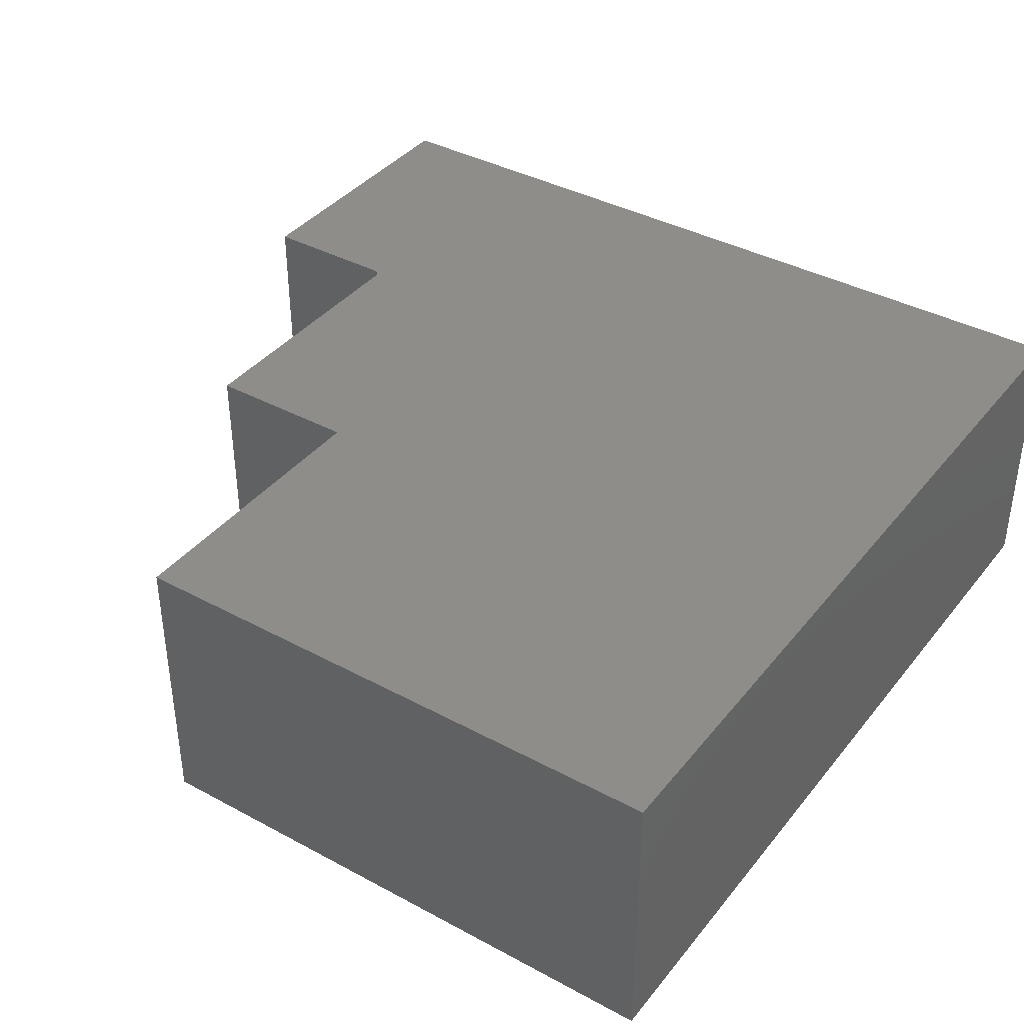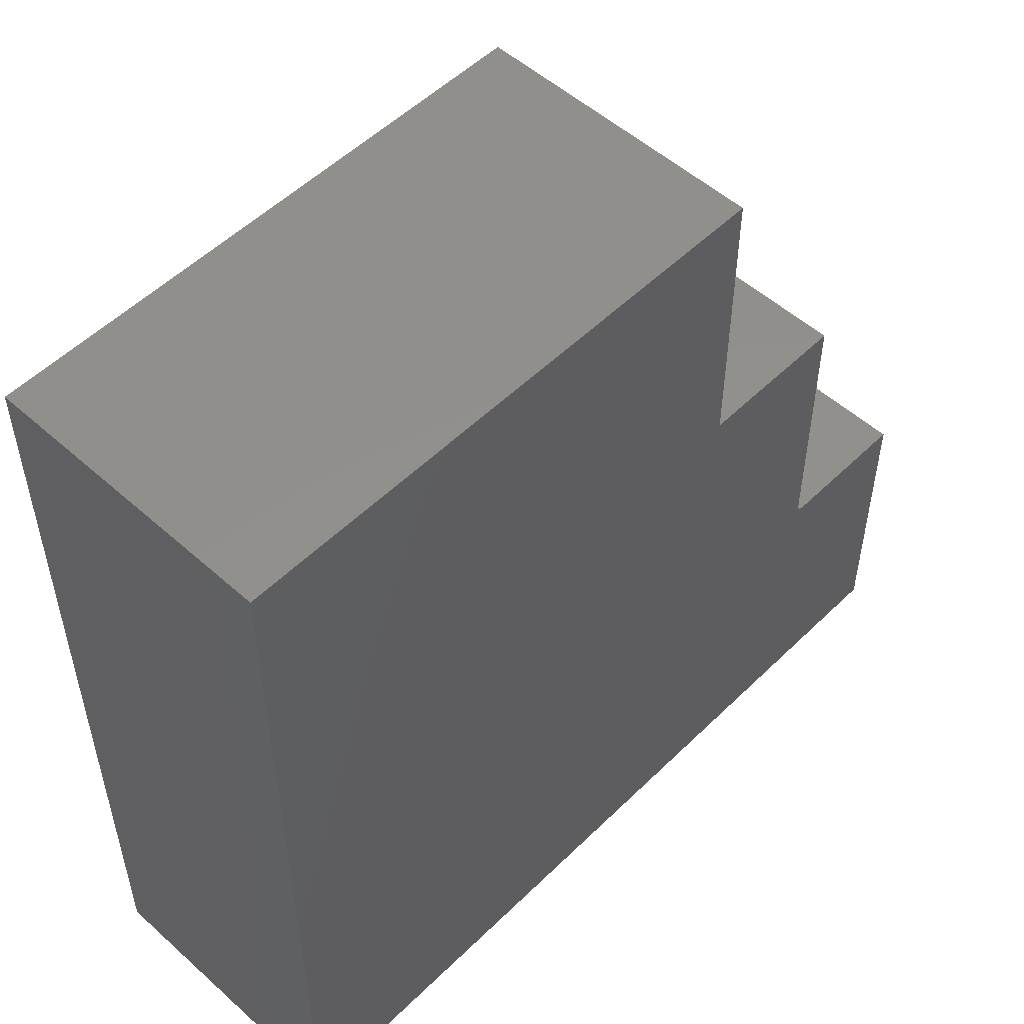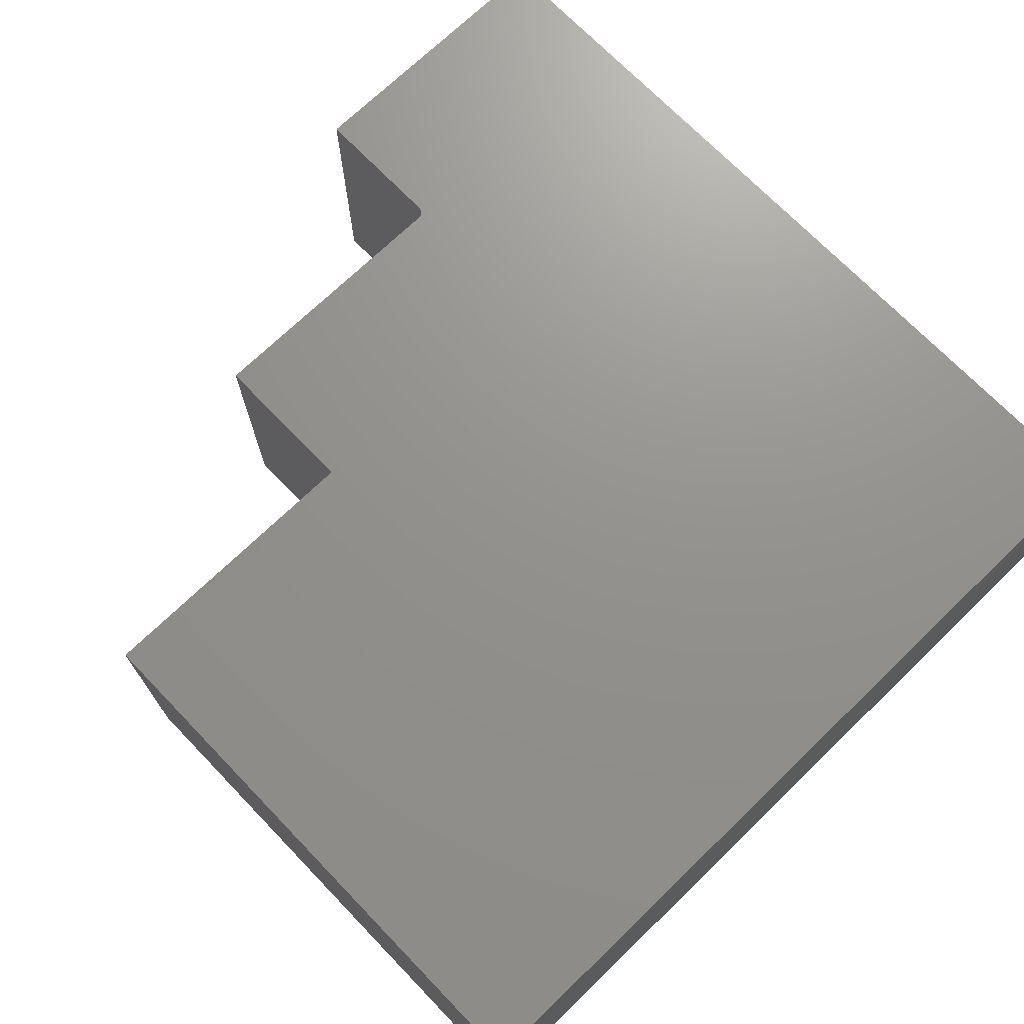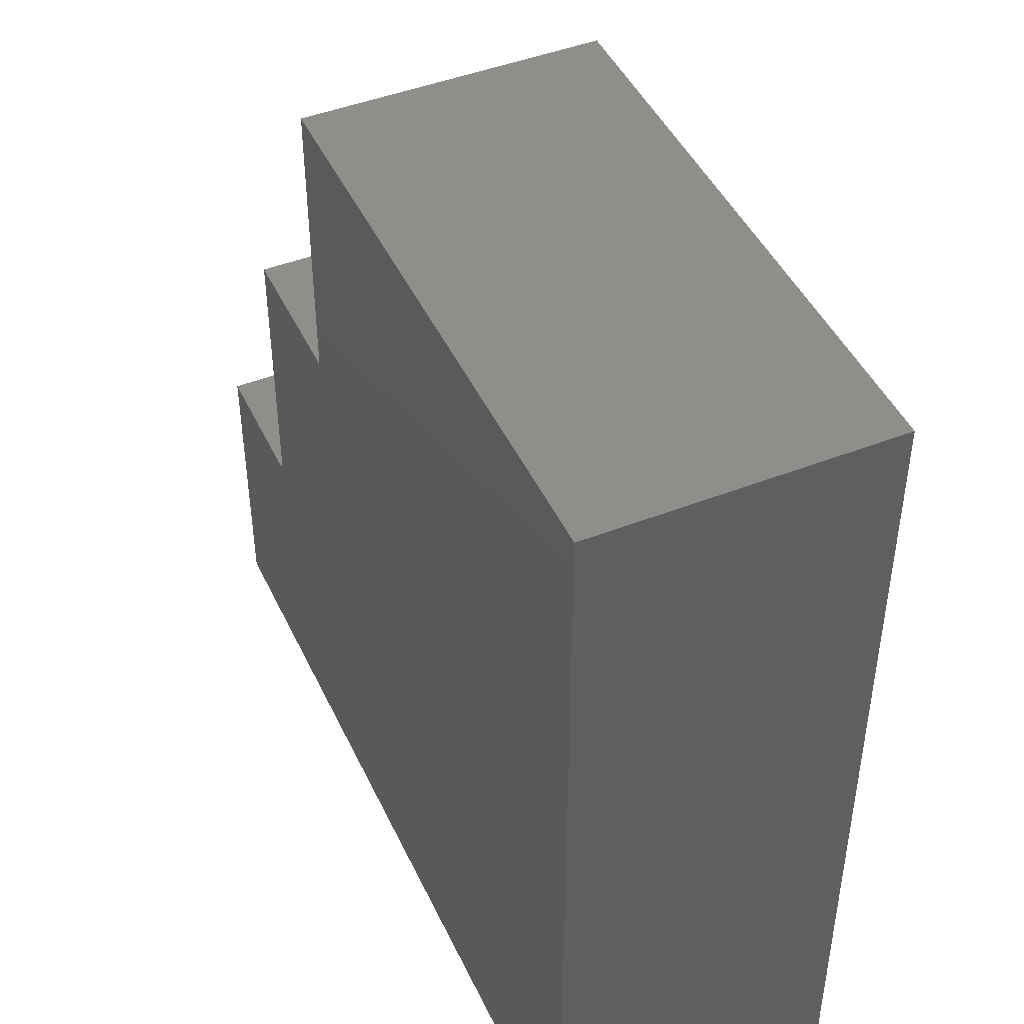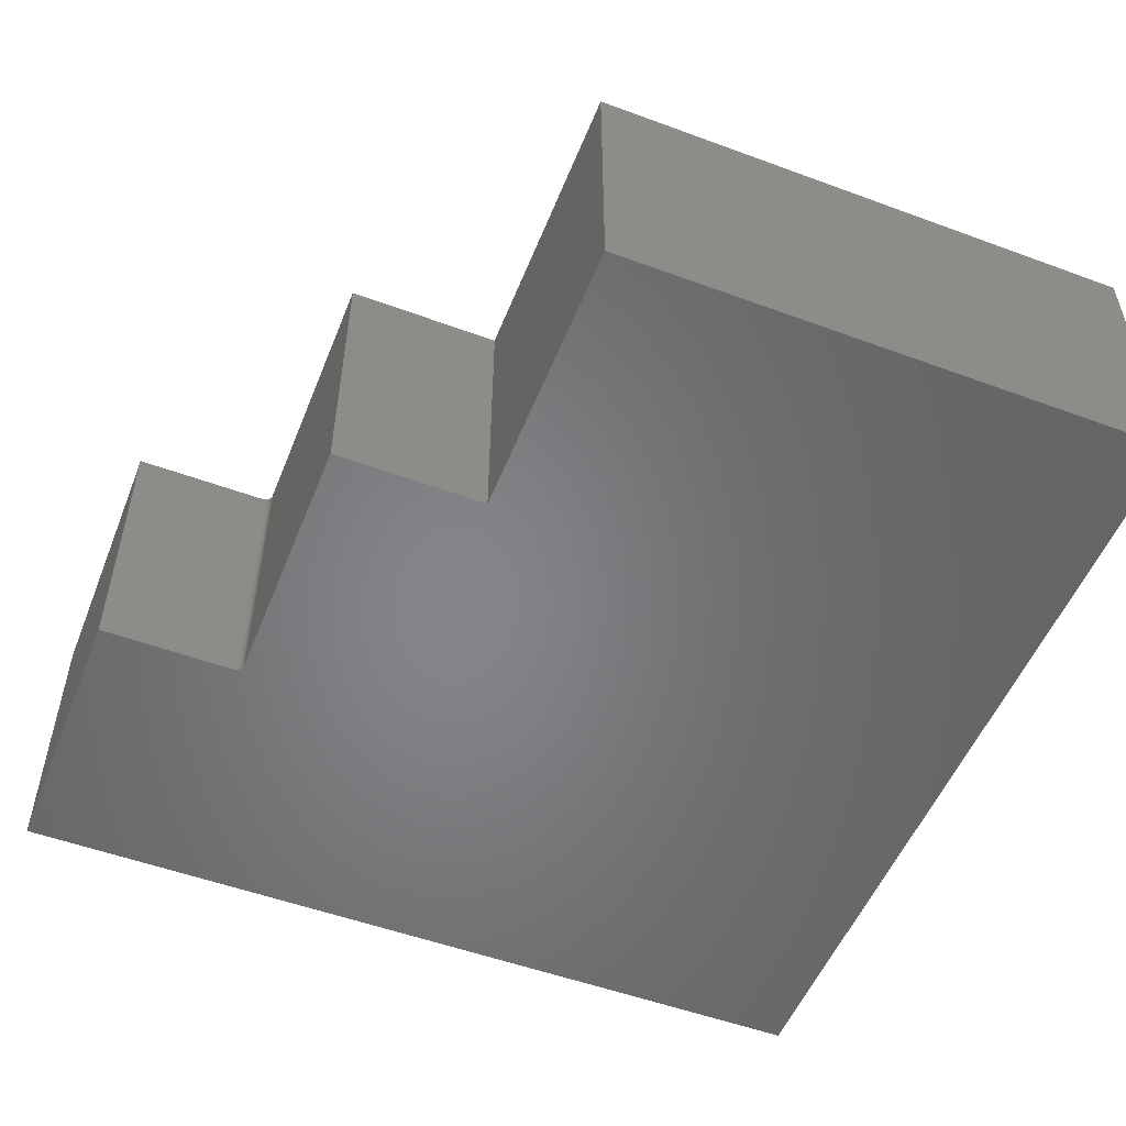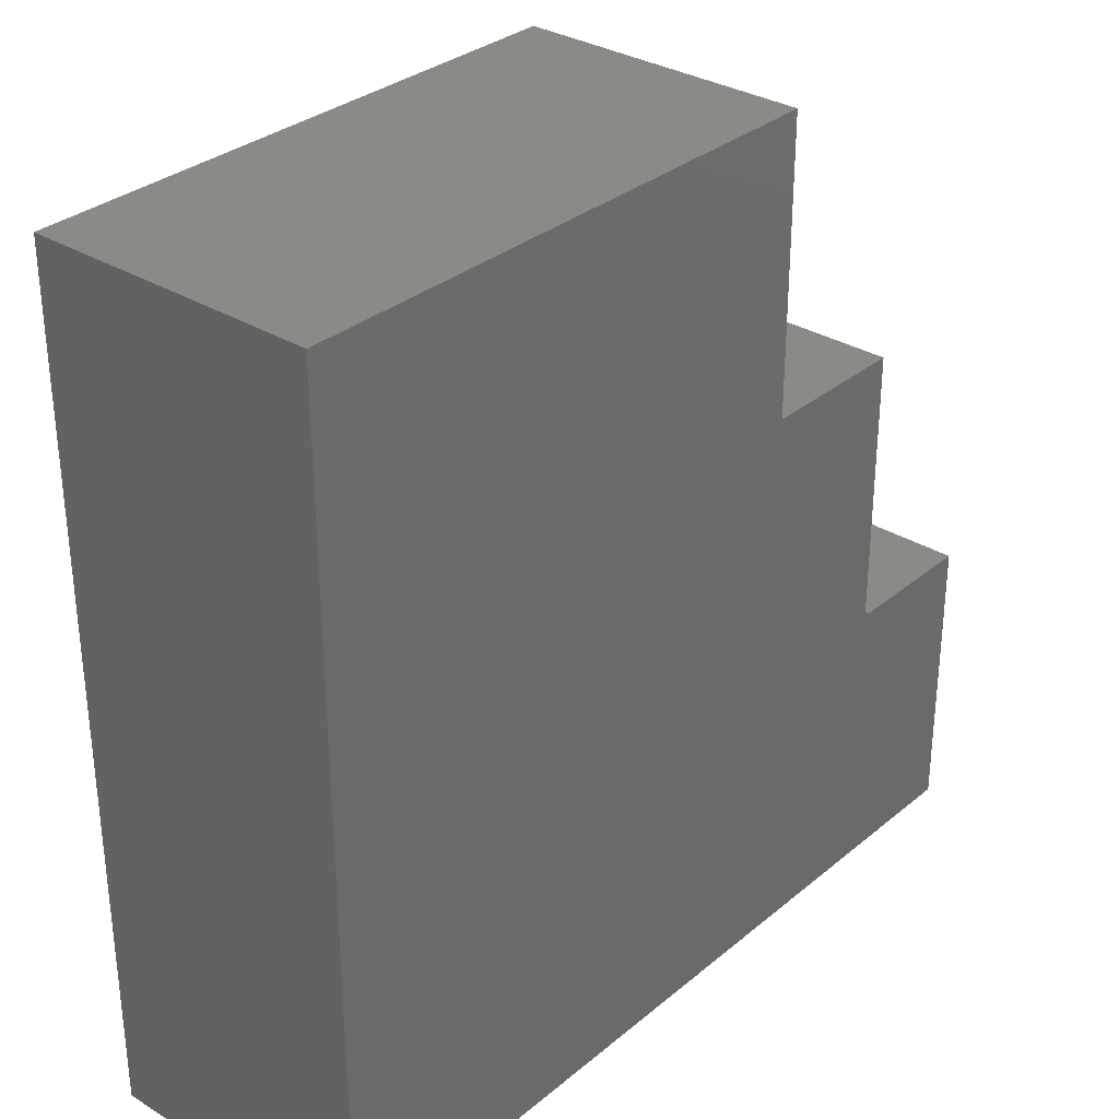
<metadata>
{"format":"stl","ext":"stl","renderer":"f3d","projection":"perspective","resolution":1024,"background":"white","views":[{"elev":38.7,"azim":34.2,"up":"+Y"},{"elev":52.9,"azim":133.8,"up":"+Z"},{"elev":71.5,"azim":46.0,"up":"+Y"},{"elev":45.7,"azim":65.8,"up":"+Z"},{"elev":-52.7,"azim":-21.6,"up":"+Y"},{"elev":31.9,"azim":130.8,"up":"+Z"}]}
</metadata>
<code>
# stl→obj: 32 verts, 60 faces
v -0.6315 1.316e-17 0.2526
v -0.75 1.717e-33 0.2526
v -0.6315 -0.25 0.2526
v -0.75 -0.25 0.2526
v -0.6237 1.402e-17 0.4974
v -0.6237 1.402e-17 0.2604
v -0.6237 -0.25 0.4974
v -0.6237 -0.25 0.2604
v -0.4895 2.892e-17 0.4974
v 0 8.327e-17 -4.592e-17
v -0.75 0 0
v -0.63 1.333e-17 0.2528
v -0.6285 1.349e-17 0.2532
v -0.6272 1.364e-17 0.2539
v -0.626 1.377e-17 0.2549
v -0.625 1.388e-17 0.2561
v -0.6243 1.396e-17 0.2575
v -0.6238 1.401e-17 0.2589
v 4.592e-17 8.327e-17 0.75
v -0.4895 2.892e-17 0.75
v -0.4895 -0.25 0.4974
v 0 -0.25 -4.592e-17
v -0.6238 -0.25 0.2589
v -0.6243 -0.25 0.2575
v -0.625 -0.25 0.2561
v -0.626 -0.25 0.2549
v -0.6272 -0.25 0.2539
v -0.6285 -0.25 0.2532
v -0.63 -0.25 0.2528
v -0.75 -0.25 0
v 4.592e-17 -0.25 0.75
v -0.4895 -0.25 0.75
f 1 2 3
f 3 2 4
f 5 6 7
f 7 6 8
f 5 9 6
f 10 11 2
f 10 2 1
f 10 1 12
f 10 12 13
f 10 13 14
f 10 14 15
f 10 15 16
f 10 16 17
f 10 17 18
f 19 10 18
f 19 18 6
f 19 6 9
f 19 9 20
f 8 21 7
f 22 23 24
f 22 24 25
f 22 25 26
f 22 26 27
f 22 27 28
f 22 28 29
f 22 29 3
f 22 3 4
f 22 4 30
f 31 32 21
f 31 21 8
f 31 8 23
f 31 23 22
f 15 25 16
f 16 25 24
f 16 24 17
f 17 24 23
f 17 23 18
f 18 23 8
f 18 8 6
f 25 15 26
f 26 15 14
f 26 14 27
f 27 14 13
f 27 13 28
f 28 13 12
f 28 12 29
f 29 12 1
f 29 1 3
f 4 2 30
f 30 2 11
f 9 5 21
f 21 5 7
f 32 20 21
f 21 20 9
f 31 19 32
f 32 19 20
f 22 10 31
f 31 10 19
f 30 11 22
f 22 11 10

</code>
